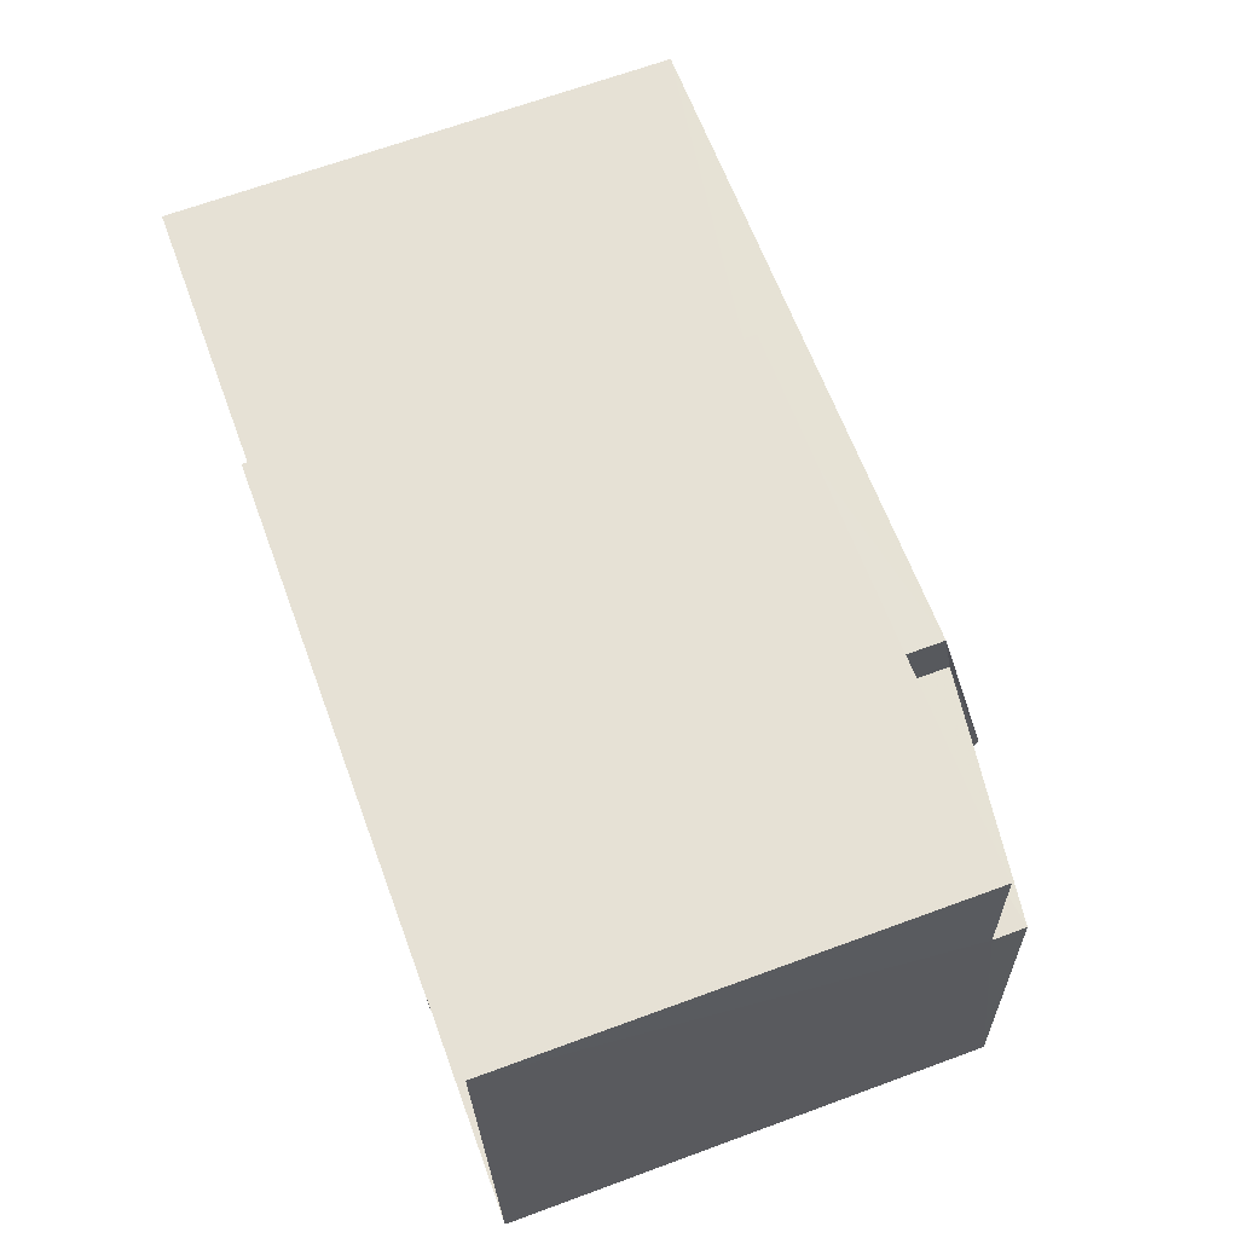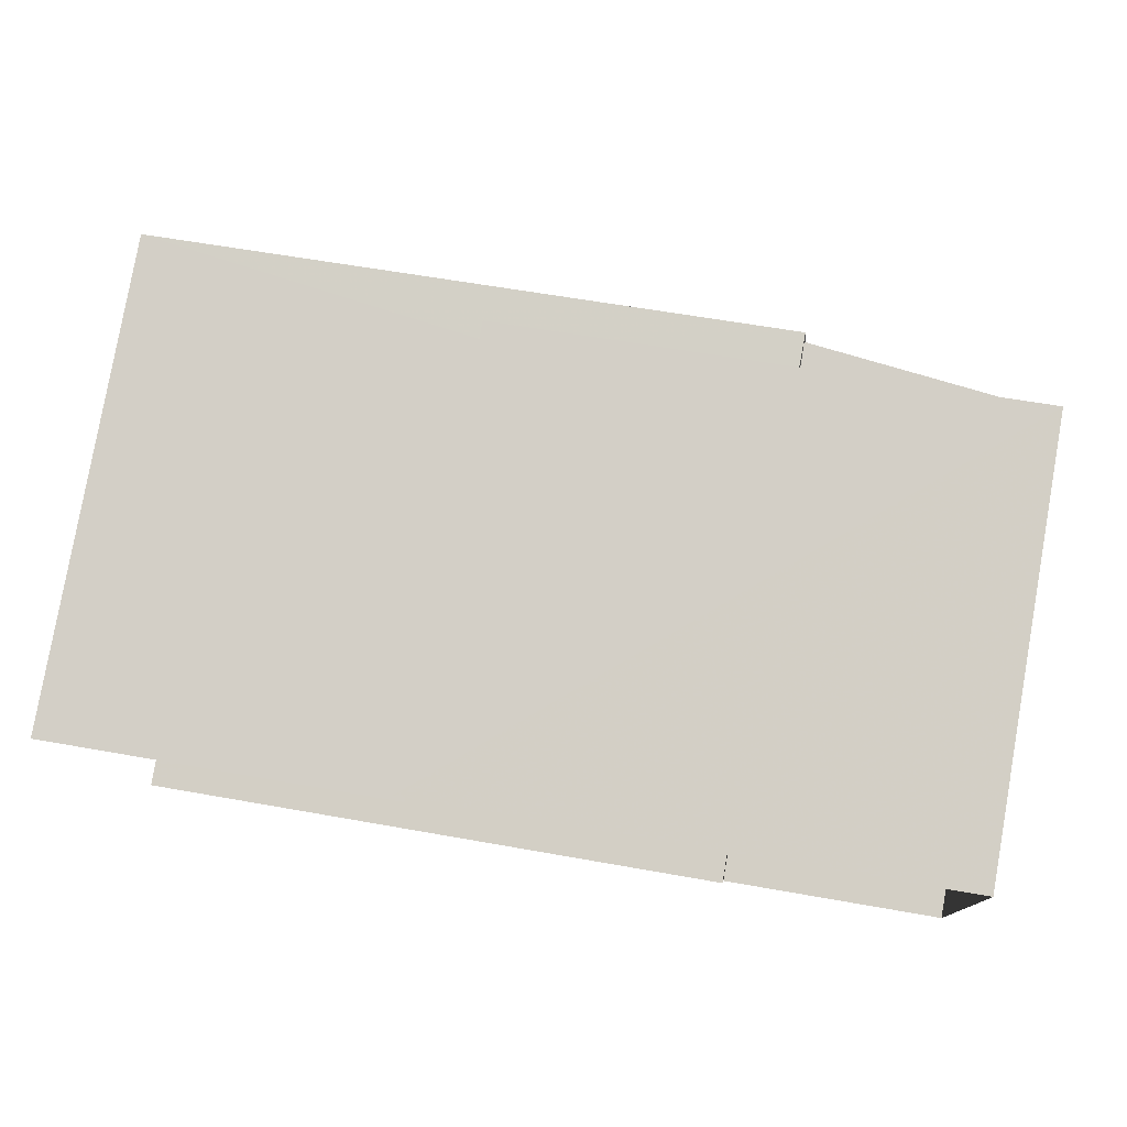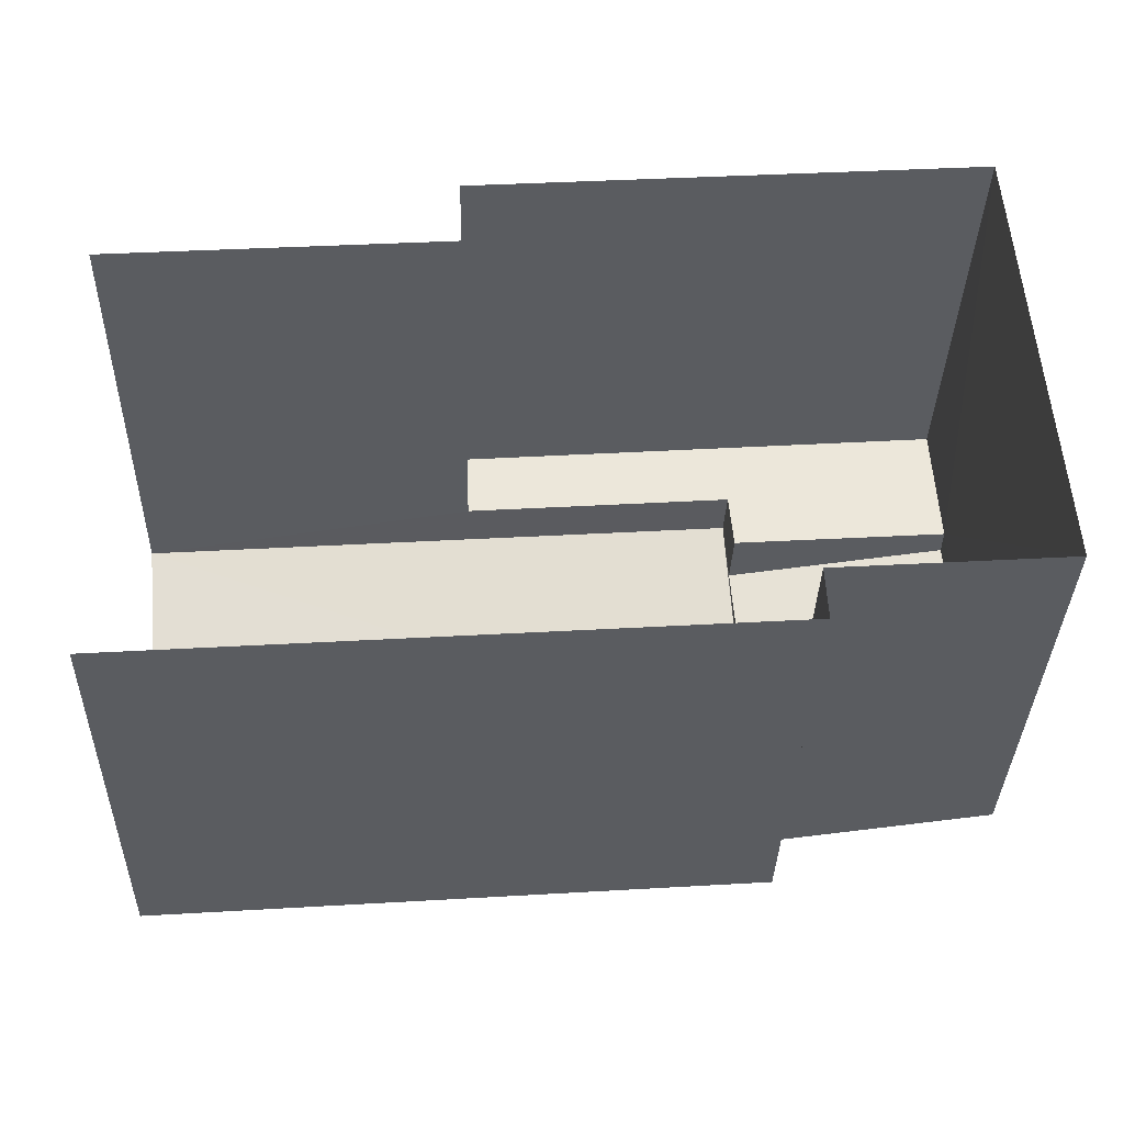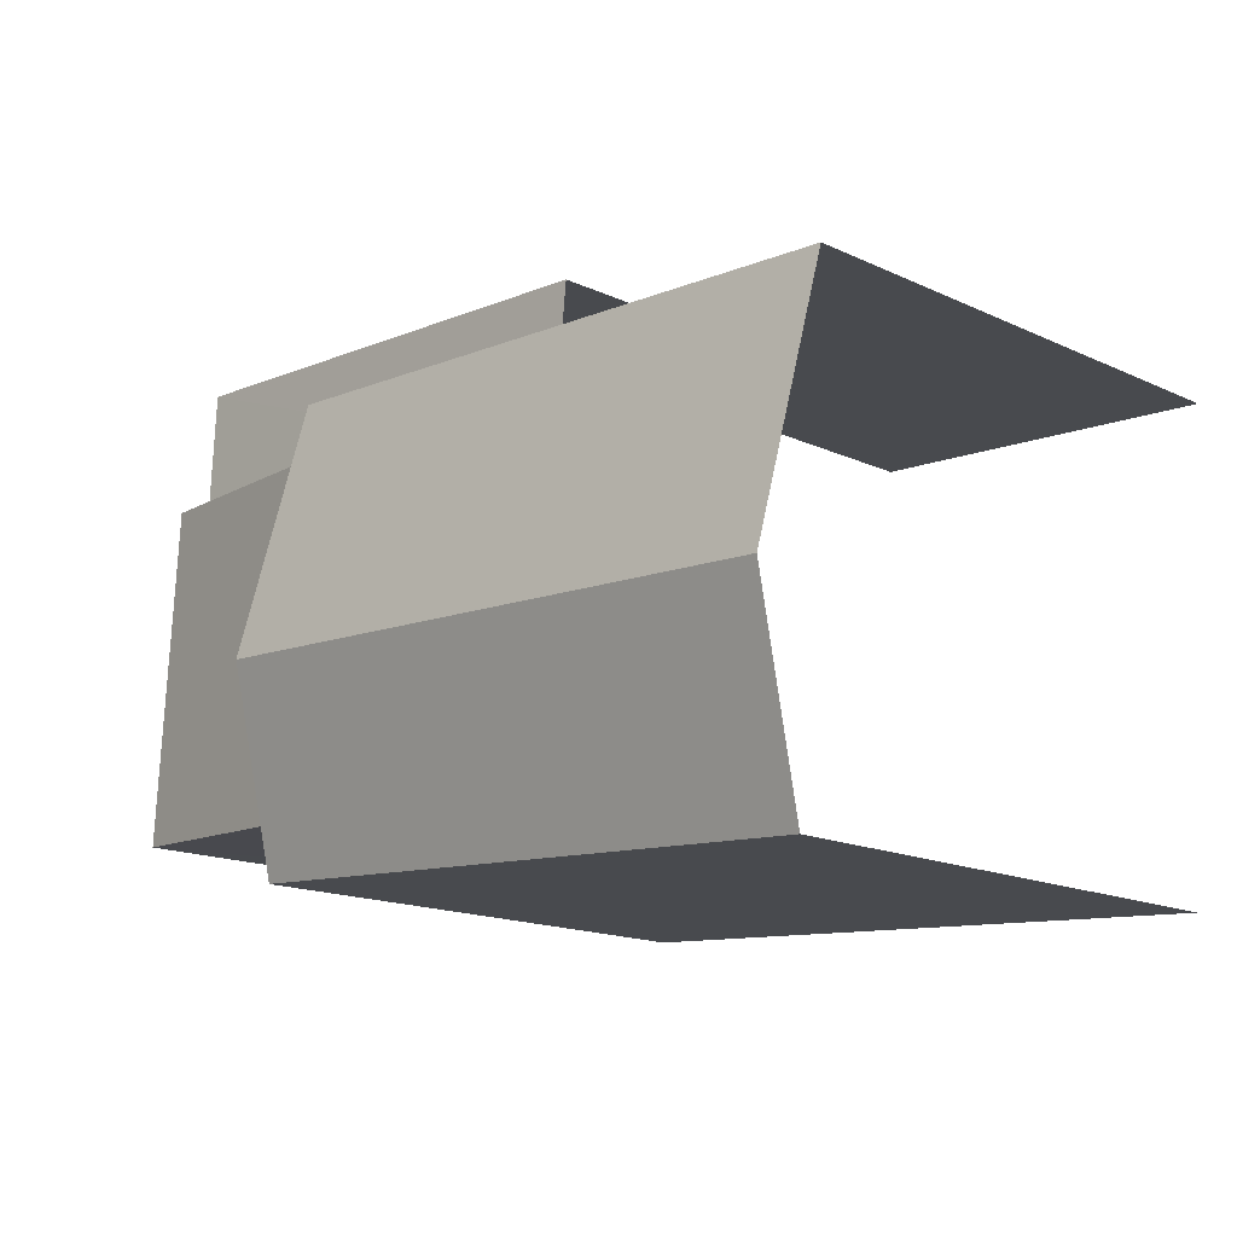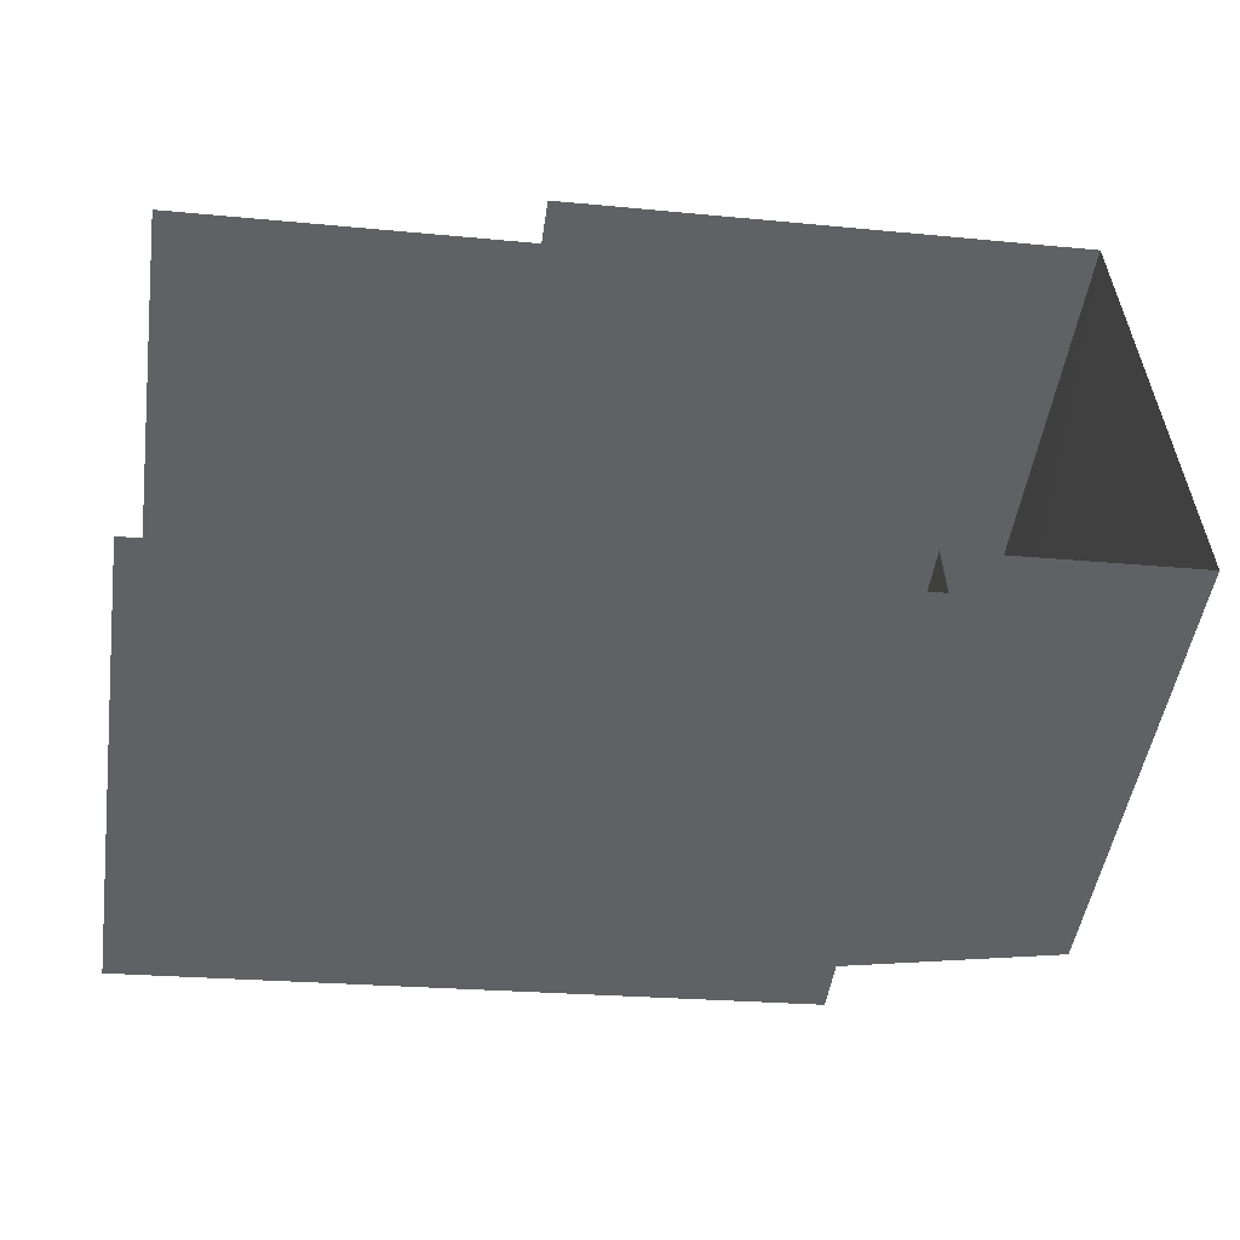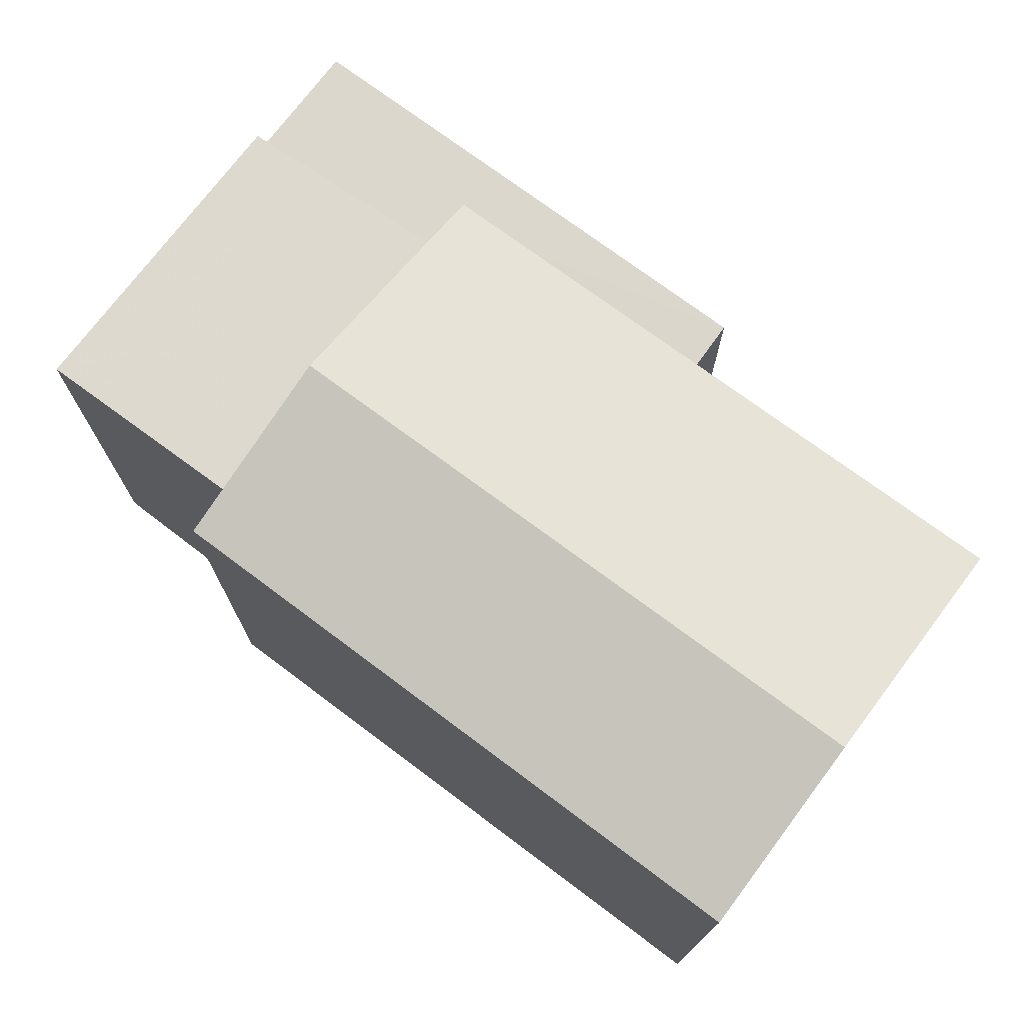
<metadata>
{"format":"obj","ext":"obj","renderer":"f3d","projection":"perspective","resolution":1024,"background":"white","views":[{"elev":67.5,"azim":-110.2,"up":"+Y"},{"elev":79.8,"azim":-170.1,"up":"+Y"},{"elev":-34.7,"azim":178.7,"up":"+Y"},{"elev":-15.9,"azim":46.5,"up":"+Y"},{"elev":-49.1,"azim":171.6,"up":"+Y"},{"elev":73.2,"azim":32.8,"up":"+Z"}]}
</metadata>
<code>
v -3.736e+05 -1.052e+05 21.76
v -3.736e+05 -1.052e+05 21.76
v -3.736e+05 -1.052e+05 21.76
v -3.736e+05 -1.051e+05 21.76
v -3.736e+05 -1.051e+05 21.76
v -3.736e+05 -1.052e+05 21.76
v -3.736e+05 -1.051e+05 21.76
v -3.736e+05 -1.051e+05 21.76
v -3.736e+05 -1.052e+05 28.34
v -3.736e+05 -1.052e+05 27.67
v -3.736e+05 -1.052e+05 27.67
v -3.736e+05 -1.052e+05 28.34
v -3.736e+05 -1.052e+05 27.77
v -3.736e+05 -1.051e+05 27.38
v -3.736e+05 -1.052e+05 27.38
v -3.736e+05 -1.052e+05 27.77
v -3.736e+05 -1.051e+05 27.01
v -3.736e+05 -1.051e+05 27.01
v -3.736e+05 -1.051e+05 27.01
v -3.736e+05 -1.051e+05 27.01
v -3.736e+05 -1.051e+05 27.01
v -3.736e+05 -1.052e+05 27.01
v -3.736e+05 -1.051e+05 27.66
v -3.736e+05 -1.051e+05 27.67
f 1 2 3
f 4 3 5
f 2 6 7
f 8 5 7
f 3 2 5
f 5 2 7
f 17 8 18
f 17 5 8
f 11 3 12
f 3 4 12
f 4 23 12
f 9 10 11
f 12 9 11
f 13 14 15
f 13 16 14
f 17 18 19
f 18 20 19
f 19 21 22
f 19 20 21
f 9 23 24
f 9 12 23
f 10 1 3
f 11 10 3
f 4 17 23
f 23 17 24
f 4 5 17
f 24 17 19
f 24 19 22
f 2 1 10
f 13 2 10
f 24 16 9
f 24 22 16
f 16 13 9
f 13 10 9
f 22 14 16
f 22 21 14
f 2 15 6
f 2 13 15
f 15 21 6
f 6 21 7
f 15 14 21
f 7 21 20
f 20 8 7
f 20 18 8

</code>
